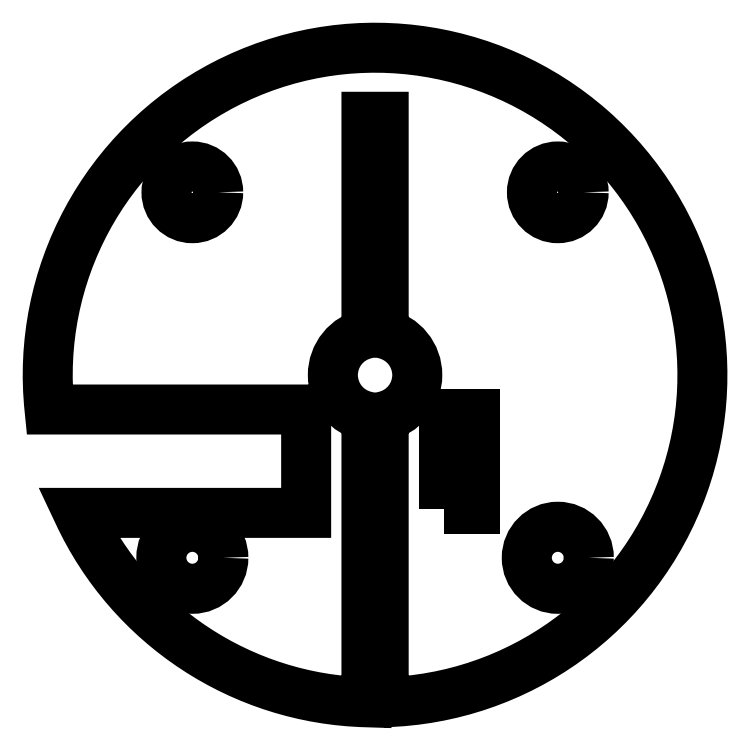
<metadata>
{"format":"dxf","ext":"dxf","renderer":"ezdxf+matplotlib","layout":"modelspace","background":"white","min_lineweight":24,"dpi":150}
</metadata>
<code>
0
SECTION
2
ENTITIES
0
CIRCLE
8
0
10
-10.61
20
10.61
30
0
40
1.5
210
0
220
-0
230
1
0
CIRCLE
8
0
10
10.61
20
10.61
30
0
40
1.5
210
0
220
-0
230
1
0
LWPOLYLINE
8
0
90
4
70
1
43
0
10
4
20
-7.75
10
5.8
20
-7.75
10
5.8
20
-2.25
10
4
20
-2.25
0
CIRCLE
8
0
10
-10.61
20
-10.61
30
0
40
1.8
210
0
220
-0
230
1
0
CIRCLE
8
0
10
10.61
20
-10.61
30
0
40
1.8
210
0
220
-0
230
1
0
LWPOLYLINE
8
0
90
12
70
1
43
0
10
0.5
20
-18.99
10
0.5
20
-2.398
42
0.813
10
0.5
20
2.398
10
0.5
20
14.99
10
-0.5
20
14.99
10
-0.5
20
2.398
42
0.813
10
-0.5
20
-2.398
10
-0.5
20
-18.99
42
-0.2848
10
-17.23
20
-8
10
-4
20
-8
10
-4
20
-2
10
-18.89
20
-2
42
-2.556
0
ENDSEC
0
EOF

</code>
